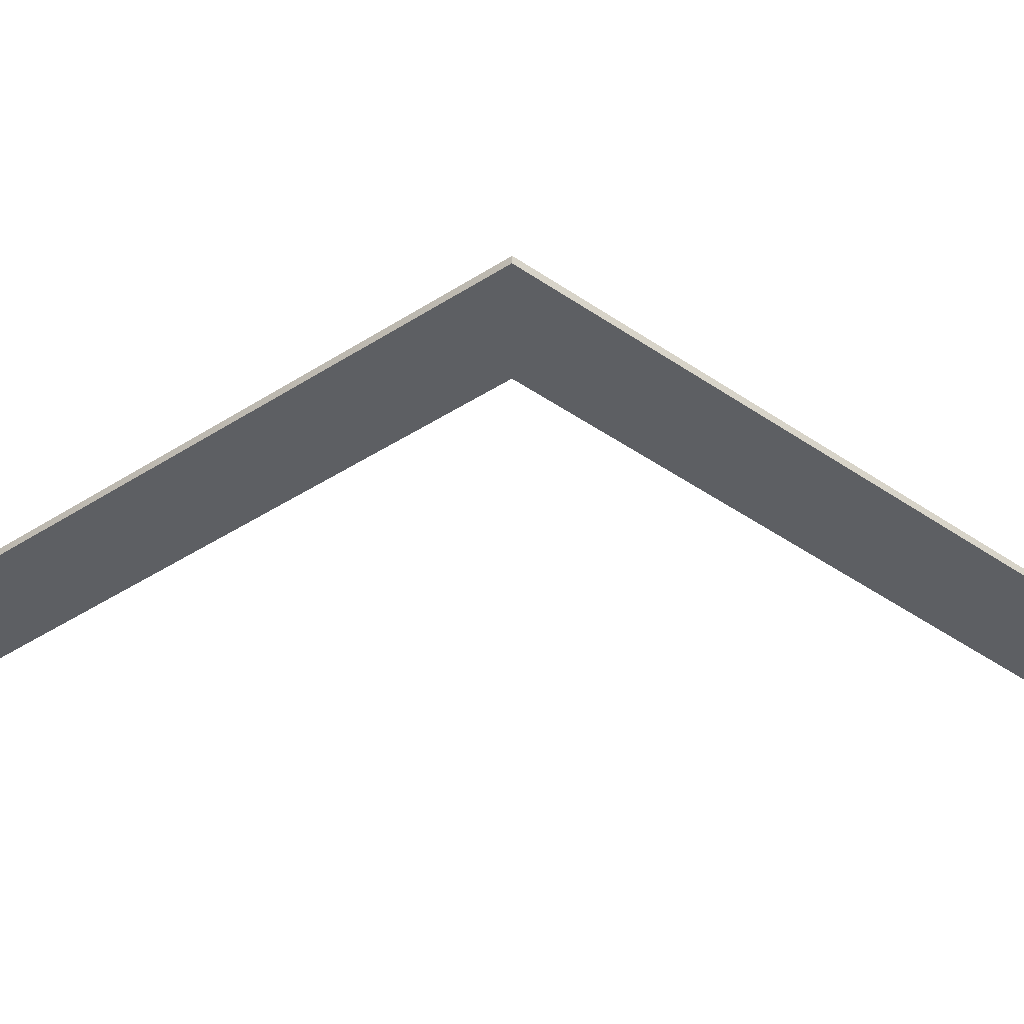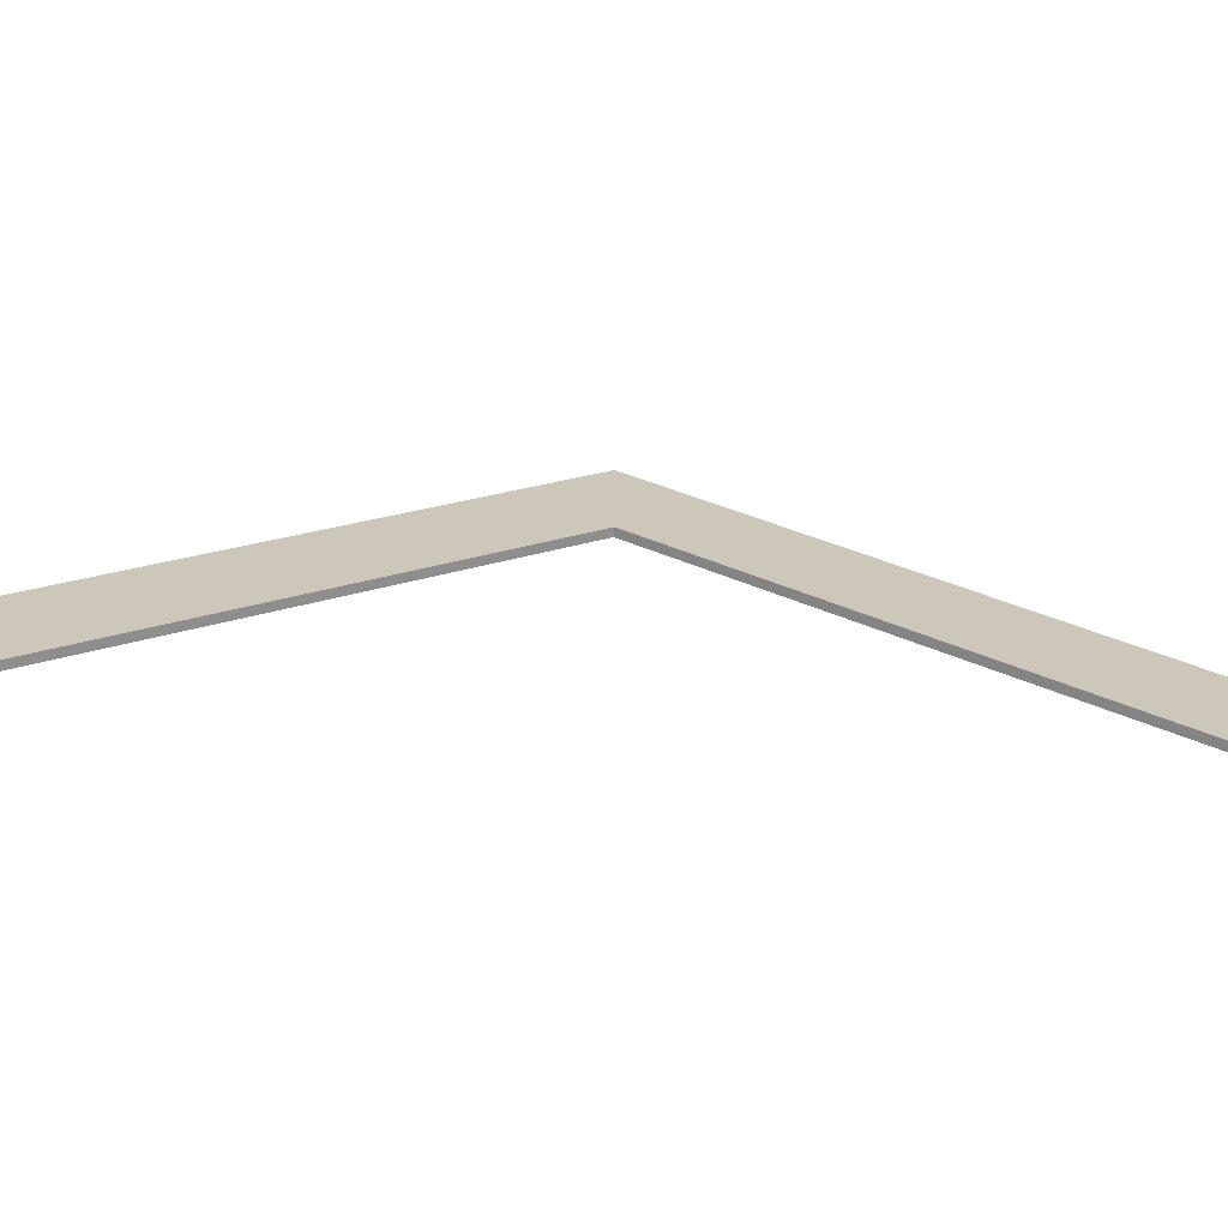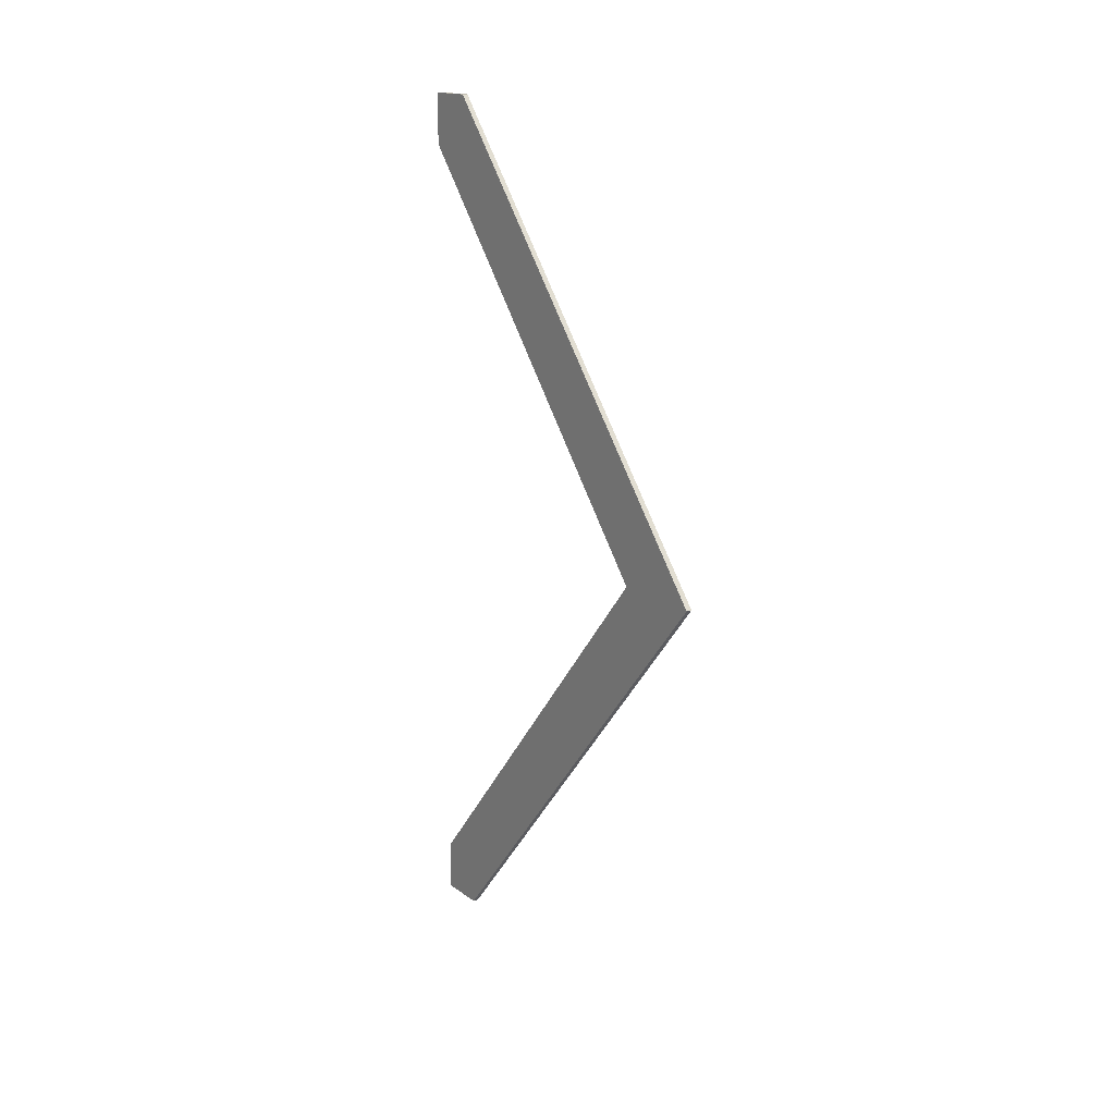
<metadata>
{"format":"obj","ext":"obj","renderer":"f3d","projection":"perspective","resolution":1024,"background":"white","views":[{"elev":49.9,"azim":91.6,"up":"+Y"},{"elev":-69.1,"azim":-94.0,"up":"+Y"},{"elev":16.4,"azim":145.2,"up":"+Z"}]}
</metadata>
<code>
o tile_roof_side_3000
v -0.02 0 1.584
v -0.02 0.1715 1.584
v -0.02 1.5 -0
v -0.02 0 1.399
v -0.02 1.174 0
v -0 0 1.584
v -0 0.1715 1.584
v -0 1.5 -0
v -0 0 1.399
v -0 1.174 0
v 0 0 -1.584
v 0 0.1715 -1.584
v -0 1.5 0
v 0 0 -1.399
v -0 1.174 0
v -0.02 0 -1.584
v -0.02 0.1715 -1.584
v -0.02 1.5 0
v -0.02 0 -1.399
v -0.02 1.174 0
f 1 2 3 5 4
f 6 9 10 8 7
f 5 3 8 10
f 4 5 10 9
f 2 1 6 7
f 1 4 9 6
f 3 2 7 8
f 11 12 13 15 14
f 16 19 20 18 17
f 15 13 18 20
f 14 15 20 19
f 12 11 16 17
f 11 14 19 16
f 13 12 17 18

</code>
